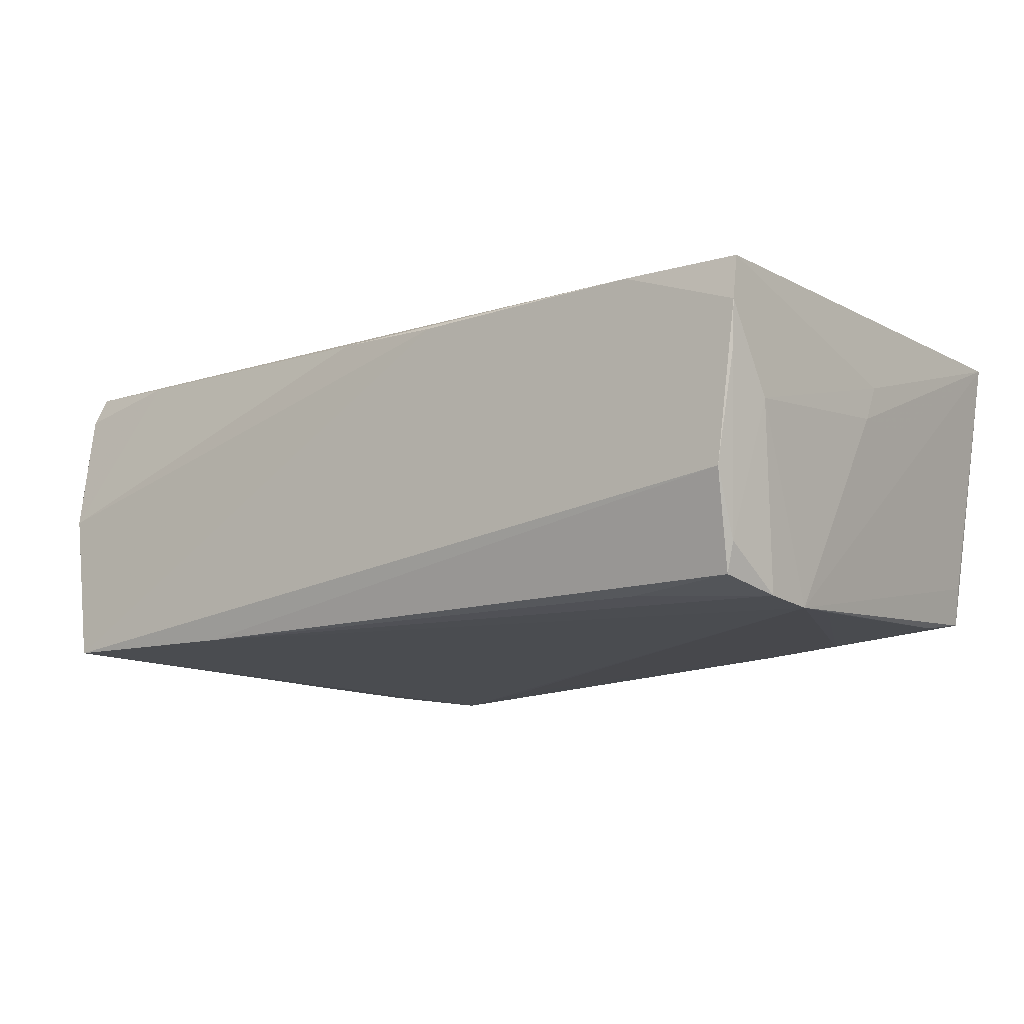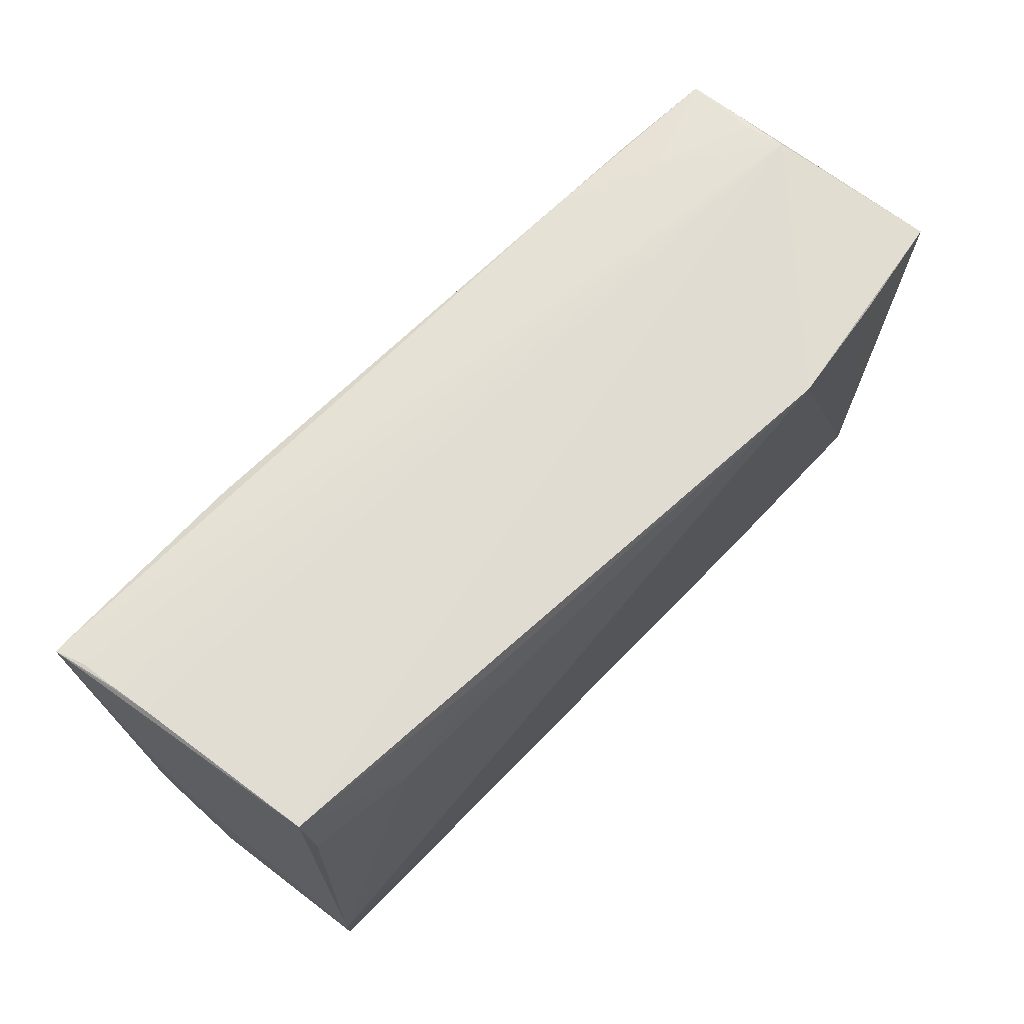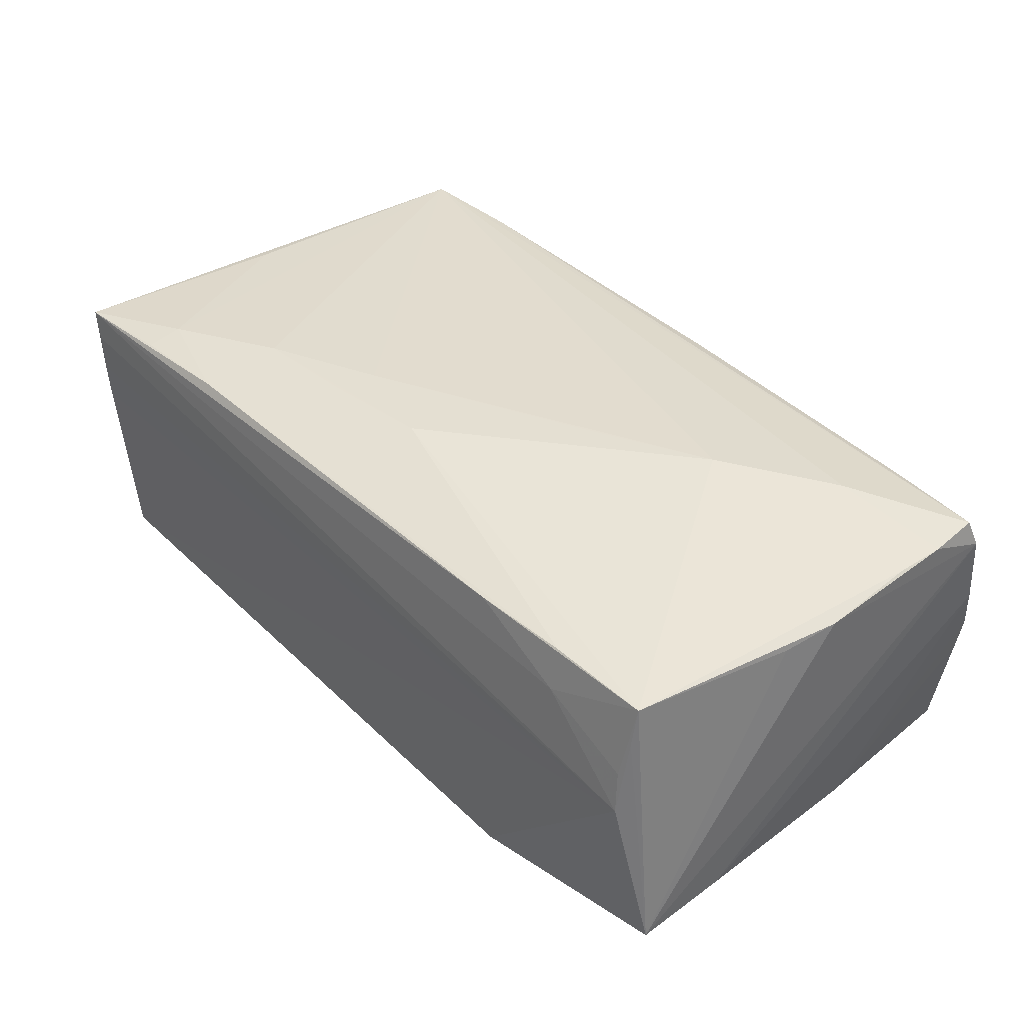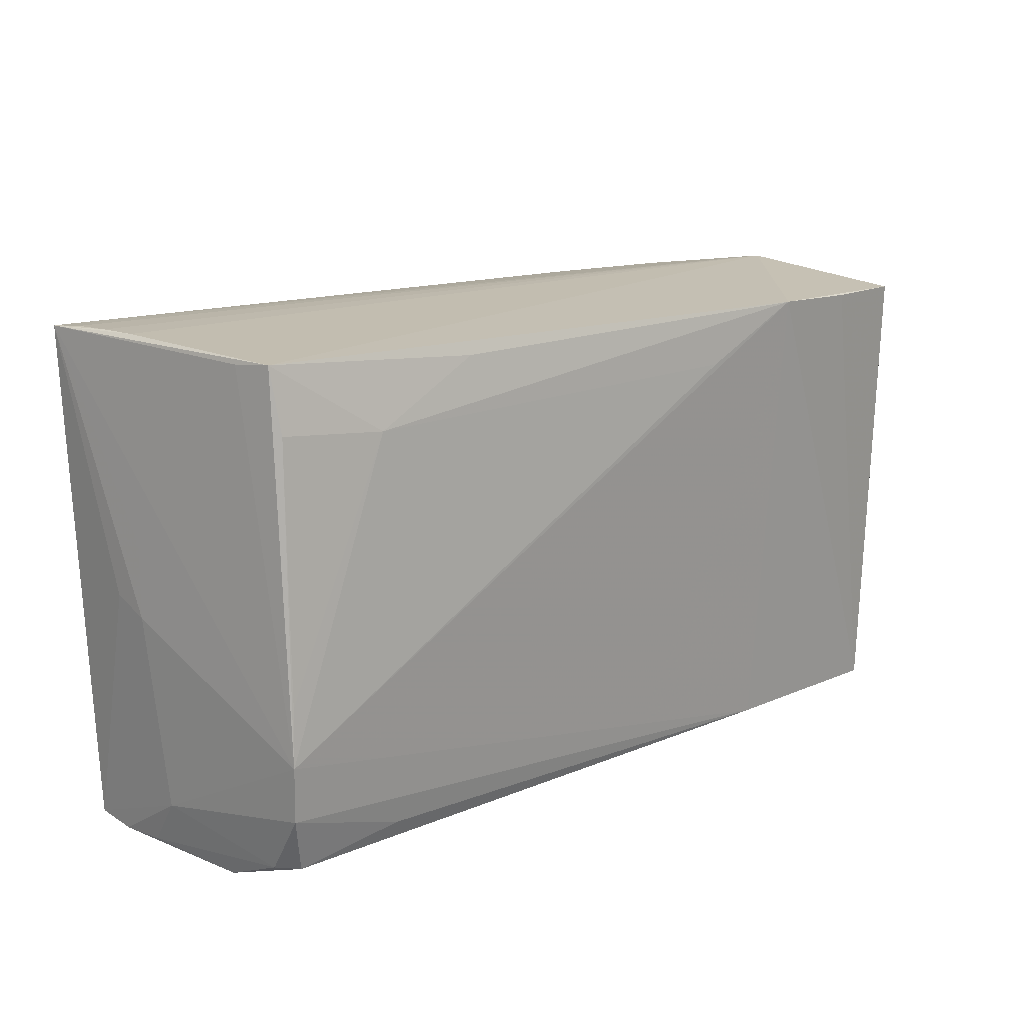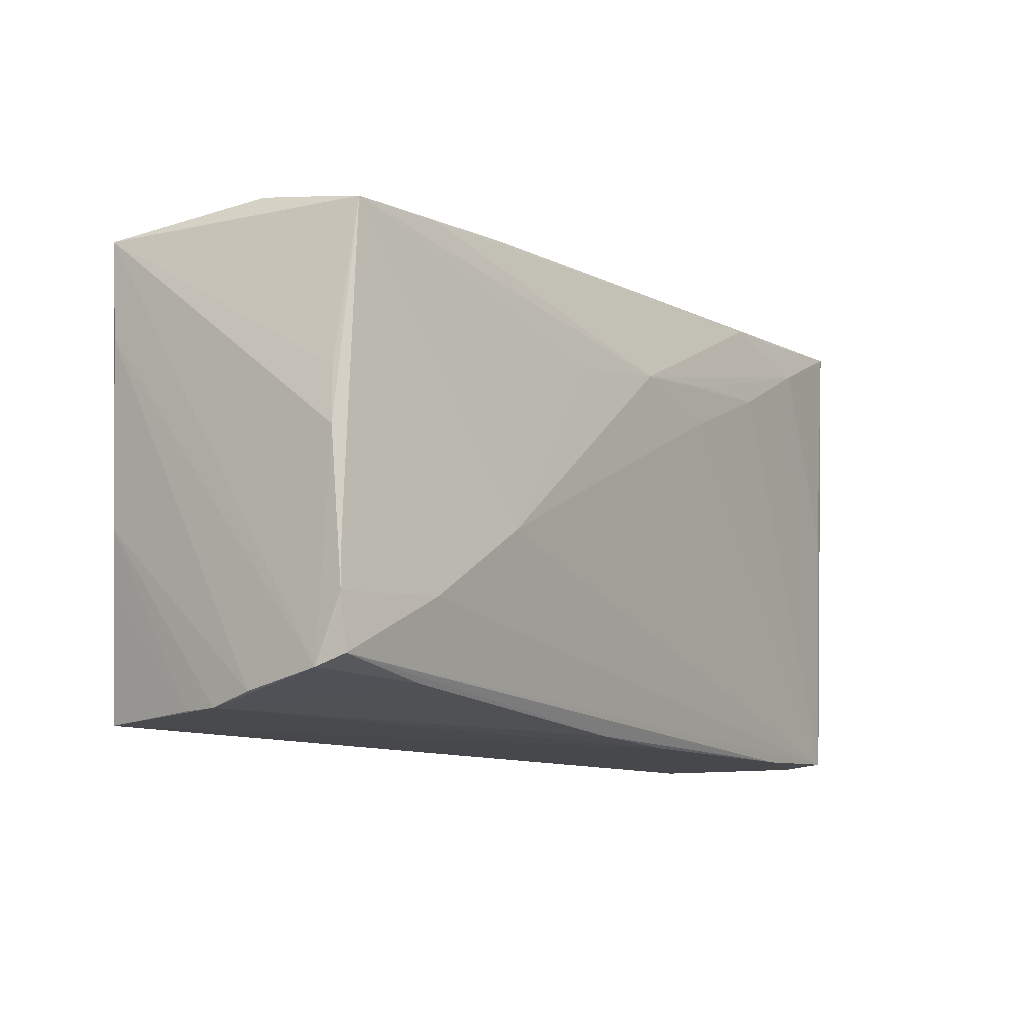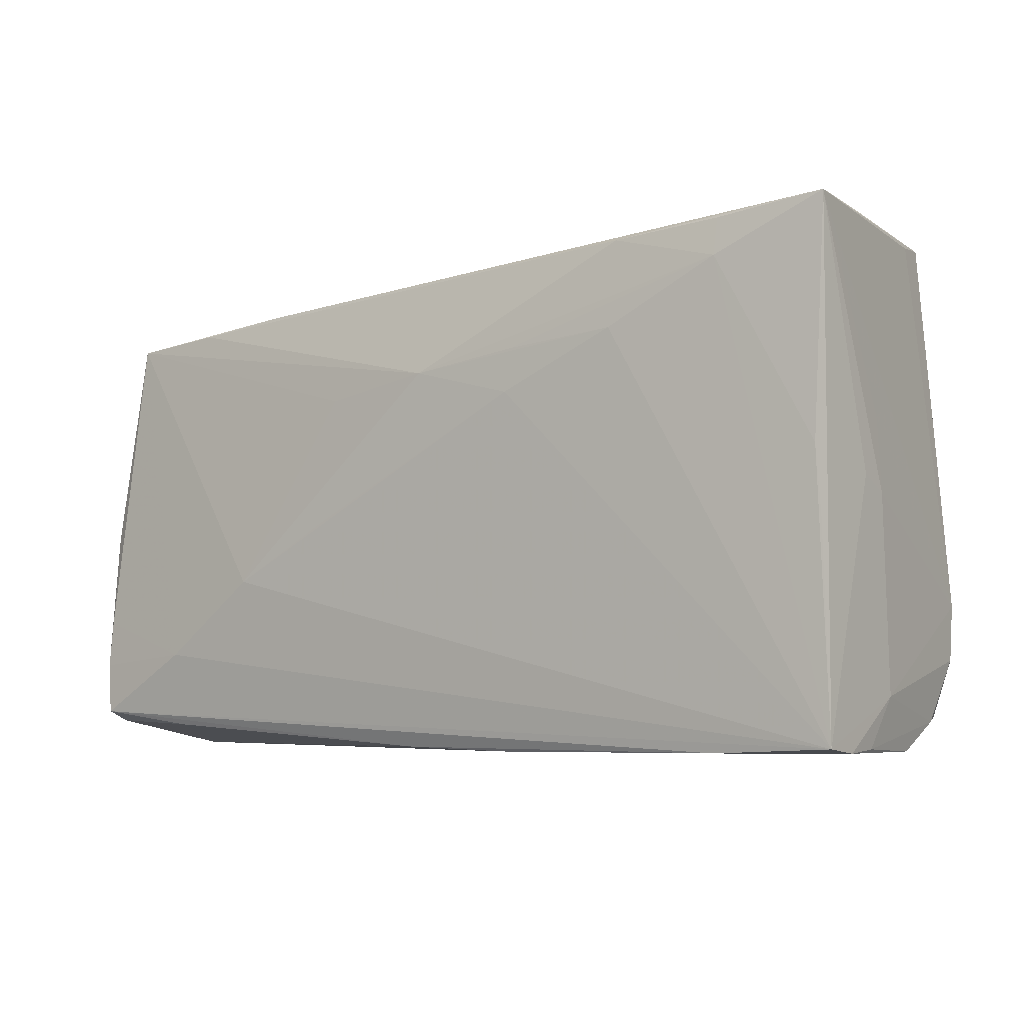
<metadata>
{"format":"obj","ext":"obj","renderer":"f3d","projection":"perspective","resolution":1024,"background":"white","views":[{"elev":-13.6,"azim":37.6,"up":"+Z"},{"elev":69.8,"azim":134.5,"up":"+Y"},{"elev":39.5,"azim":-129.4,"up":"+Z"},{"elev":17.5,"azim":137.3,"up":"+Y"},{"elev":-11.5,"azim":-53.5,"up":"+Y"},{"elev":-6.2,"azim":37.3,"up":"+Y"}]}
</metadata>
<code>
v 0.05261 0.003318 0.01652
v 0.05248 -0.02903 0.004784
v -0.02574 0.02624 0.01778
v -0.05412 -0.01829 0.0195
v 0.05051 -0.01872 -0.01996
v -0.05355 -0.02741 0.006627
v 0.04902 0.03064 -0.01606
v -0.04958 -0.02932 -0.01755
v -0.05169 -0.01482 -0.01596
v -0.05205 -0.02875 -0.003634
v 0.05321 -0.02894 0.01519
v -0.03759 0.02523 0.01782
v -0.05343 -0.02449 0.01975
v 0.04156 0.02476 0.01852
v -0.05277 -0.02872 0.001009
v -0.05328 0.005423 0.01712
v -0.0501 0.02546 0.01292
v 0.02823 0.01819 0.01958
v 0.05196 0.03094 0.004939
v -0.05418 -0.001124 0.01795
v -0.05011 0.02732 0.003691
v 0.01486 0.01727 0.02017
v 0.053 -0.02945 0.01018
v -0.02803 0.02728 -0.02035
v 0.0505 -0.02939 -0.00773
v -0.04003 -0.01721 0.02066
v -0.01379 -0.001296 0.02095
v -0.0271 -0.008231 0.02126
v 0.05262 0.03088 0.009167
v 0.05435 0.03035 0.017
v 0.05069 -0.01226 -0.02035
v 0.03583 -0.02384 -0.01909
v 0.05337 0.00745 0.00369
v -0.03804 0.02652 0.01282
v 0.04855 0.02328 -0.0174
v 0.01076 -0.02947 0.0157
v -0.0405 -0.02627 0.01854
v 0.01408 0.01219 0.02027
v 0.05315 0.03067 0.01354
v -0.05381 -0.01254 0.01921
v -0.05383 0.0137 -0.01521
v 0.053 -0.004489 0.01613
v 0.03632 0.02188 -0.01864
v 0.05367 -0.0009532 0.003376
v 0.03916 -0.02947 0.01555
v -0.01466 0.02135 -0.02035
v -0.04939 0.02649 0.008467
v 0.0499 0.03007 -0.01144
v 0.04164 0.0291 0.01774
v 0.05387 0.0008133 0.007502
v -0.05403 0.02515 -0.01579
v 0.05287 -0.02326 0.0006857
v 0.001474 0.01567 0.02078
v 0.04888 -0.02535 -0.01849
v -0.05002 0.02453 0.01748
v 0.02853 0.02838 0.01833
v 0.02329 0.02803 -0.01804
v -0.05415 -0.02571 0.0163
v -0.003021 -0.02897 0.01649
v -0.04161 0.02599 -0.01815
v -0.01249 0.01372 0.0203
v 0.05011 -0.005637 -0.01984
v 0.05007 -0.02602 -0.01515
v -0.05262 -0.00794 -0.01546
v -0.02577 -0.02835 -0.01815
f 36 8 25
f 21 7 24
f 23 52 11
f 23 36 25
f 8 36 15
f 30 7 19
f 7 21 19
f 51 21 24
f 52 5 31
f 31 44 52
f 14 18 11
f 30 11 50
f 50 44 30
f 11 52 50
f 52 44 50
f 2 23 25
f 52 23 2
f 59 15 36
f 55 3 34
f 30 21 34
f 34 3 30
f 12 3 55
f 39 21 30
f 24 8 60
f 60 51 24
f 8 51 60
f 64 51 8
f 20 51 58
f 25 54 63
f 63 54 5
f 63 2 25
f 63 5 52
f 52 2 63
f 65 31 5
f 25 8 65
f 65 54 25
f 65 8 24
f 24 31 65
f 48 7 30
f 30 31 48
f 48 31 7
f 30 44 33
f 33 31 30
f 44 31 33
f 30 14 1
f 1 14 11
f 49 14 30
f 53 12 55
f 45 59 36
f 45 23 11
f 36 23 45
f 4 20 58
f 55 34 47
f 47 34 21
f 29 19 21
f 21 39 29
f 30 19 29
f 29 39 30
f 8 15 10
f 15 64 10
f 58 51 41
f 51 64 41
f 55 51 16
f 16 20 55
f 51 20 16
f 5 54 32
f 32 65 5
f 54 65 32
f 24 7 57
f 57 43 24
f 7 43 57
f 46 31 24
f 24 43 46
f 46 43 31
f 7 31 35
f 35 43 7
f 42 11 30
f 30 1 42
f 42 1 11
f 18 14 22
f 22 53 18
f 14 53 22
f 3 12 56
f 12 53 56
f 30 3 56
f 56 49 30
f 14 49 56
f 56 53 14
f 18 53 38
f 38 28 11
f 11 18 38
f 55 28 61
f 61 53 55
f 28 53 61
f 59 45 13
f 13 45 11
f 13 4 58
f 55 20 40
f 20 4 40
f 55 47 17
f 17 47 21
f 17 51 55
f 21 51 17
f 9 64 8
f 8 10 9
f 9 10 64
f 6 15 58
f 58 41 6
f 6 64 15
f 6 41 64
f 31 43 62
f 62 35 31
f 43 35 62
f 27 53 28
f 28 38 27
f 27 38 53
f 11 28 26
f 26 13 11
f 4 13 26
f 26 40 4
f 26 28 55
f 55 40 26
f 37 13 58
f 59 13 37
f 58 15 37
f 15 59 37

</code>
